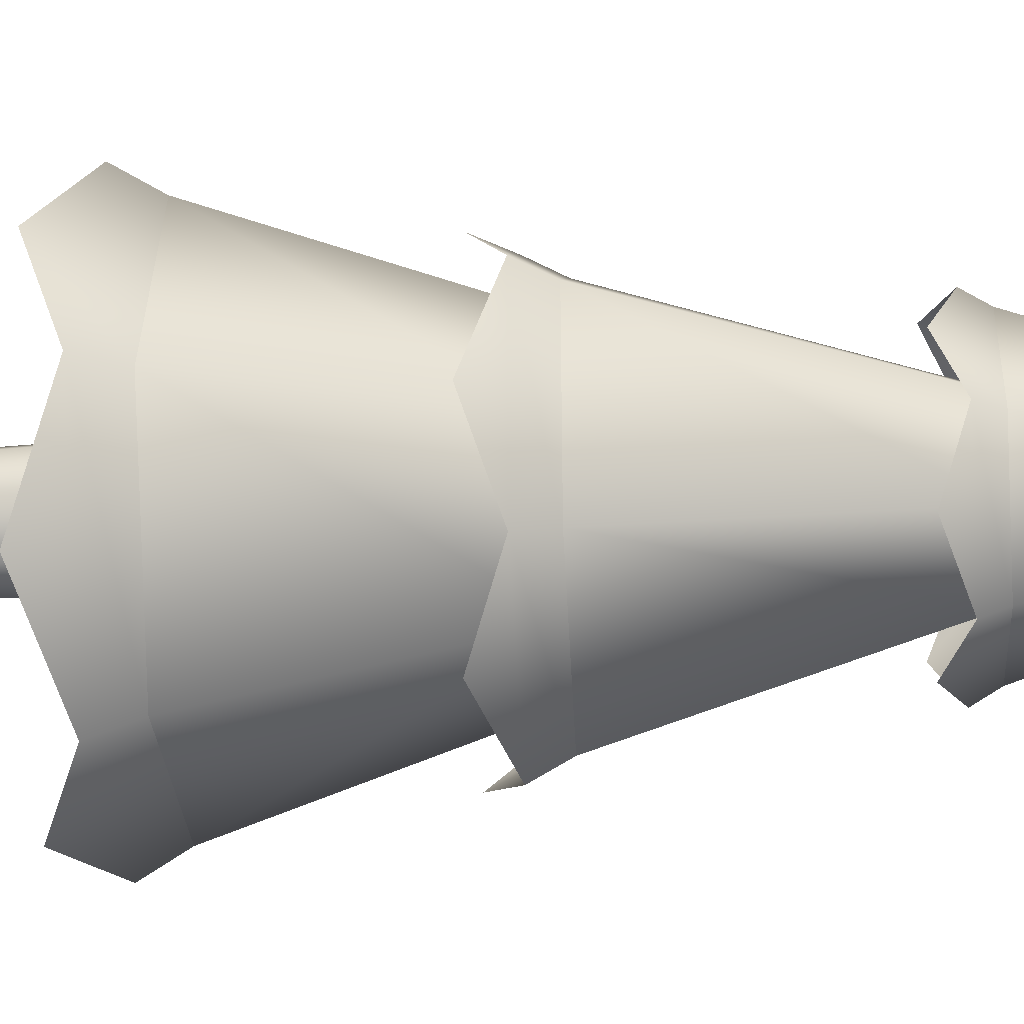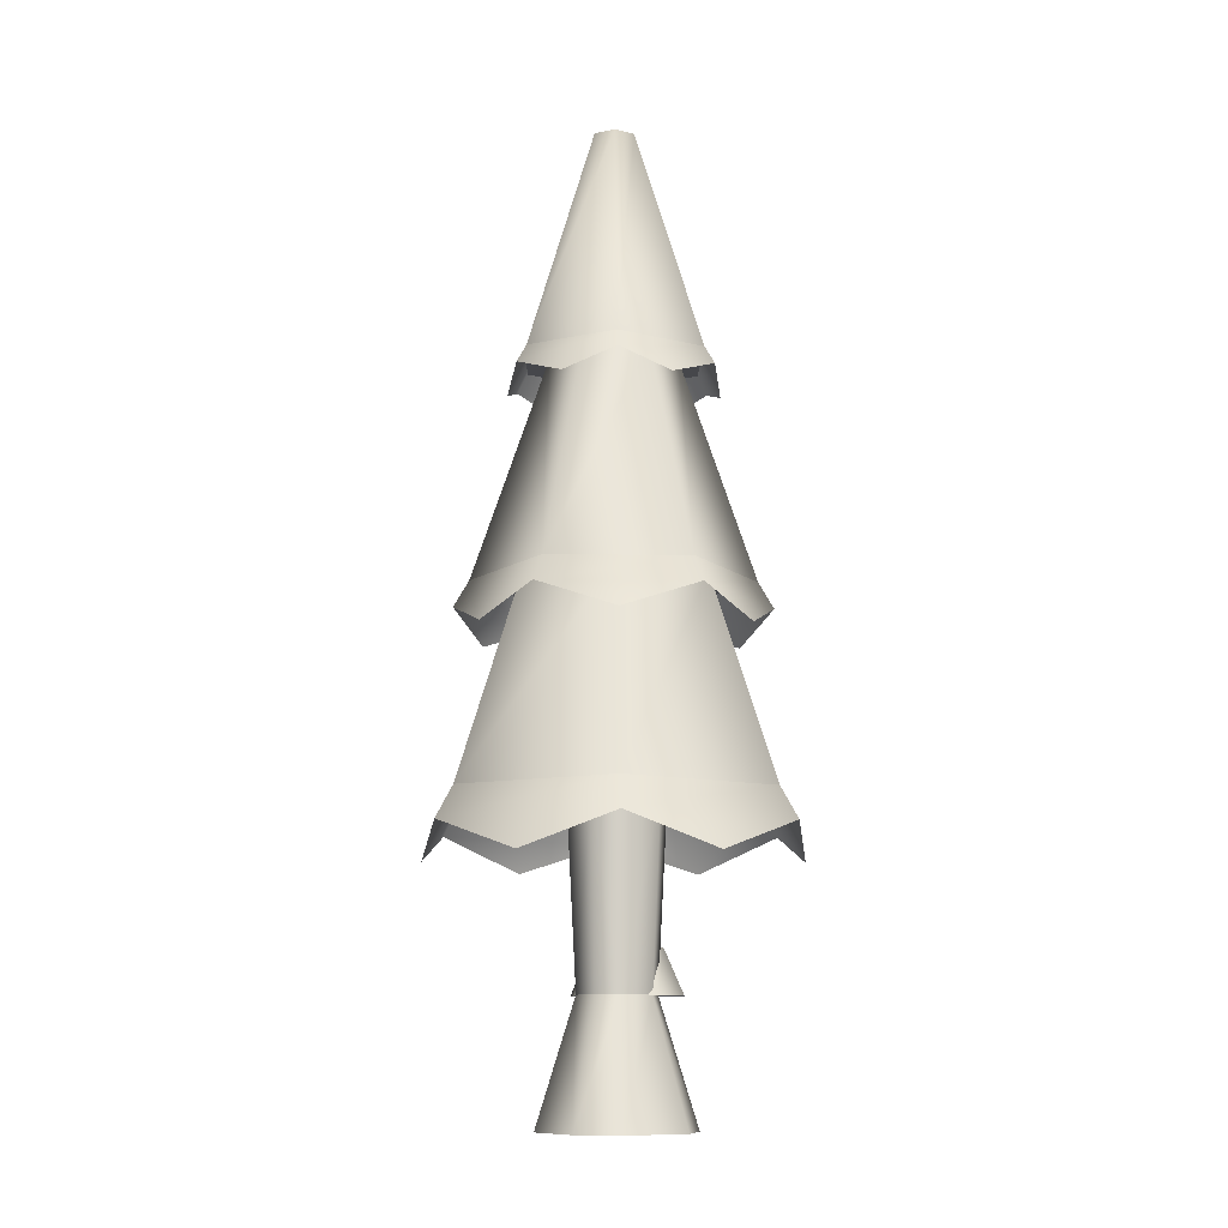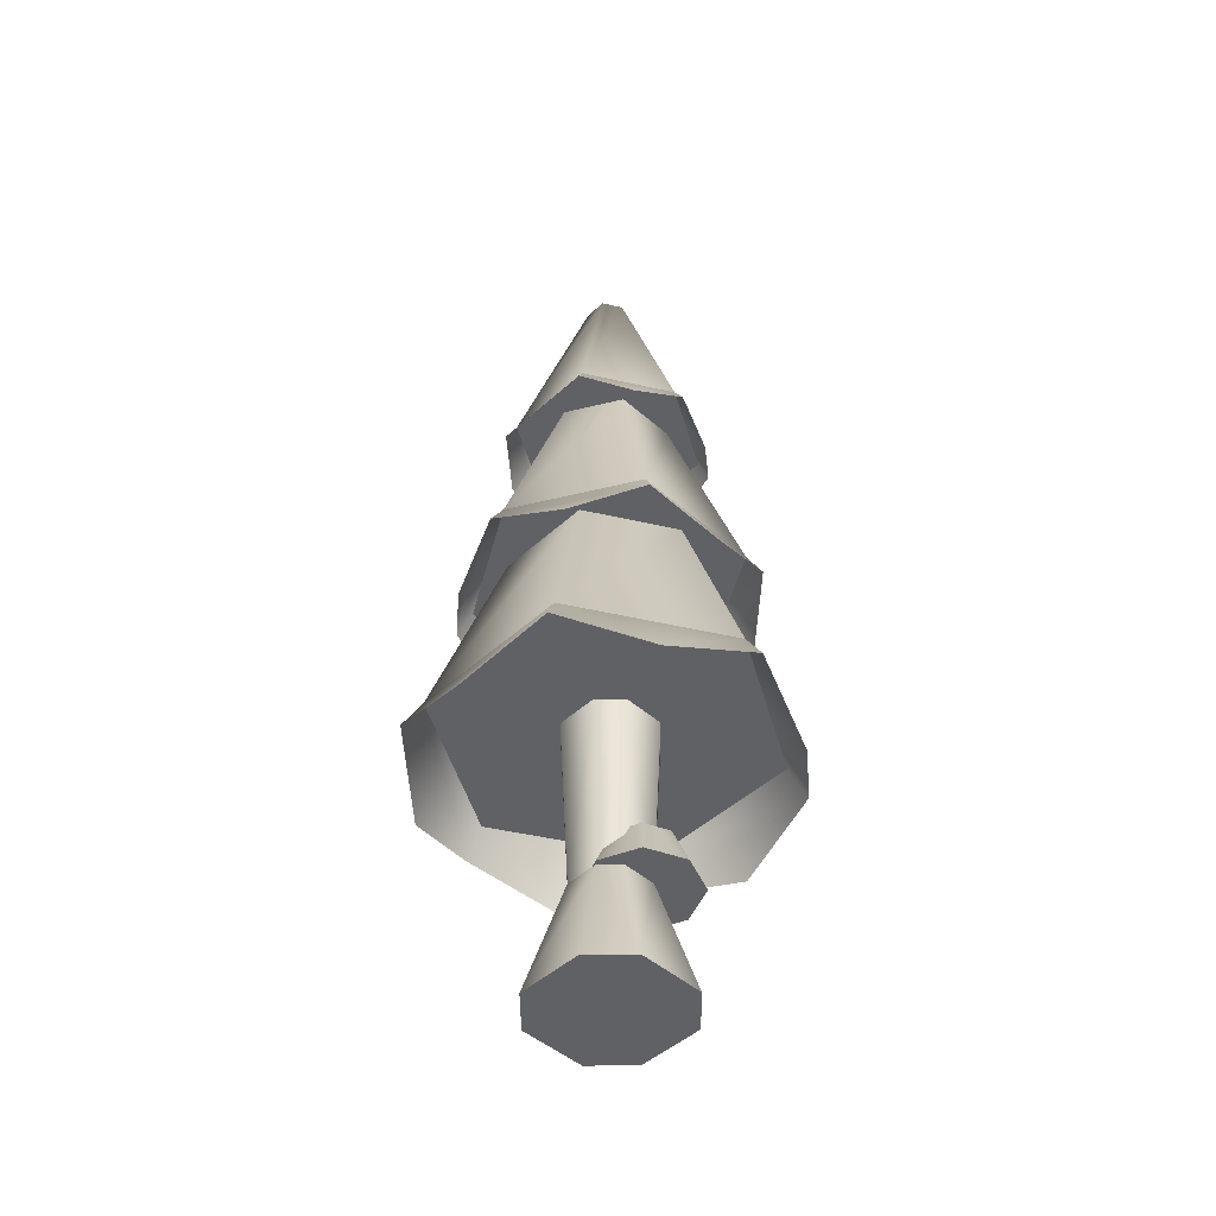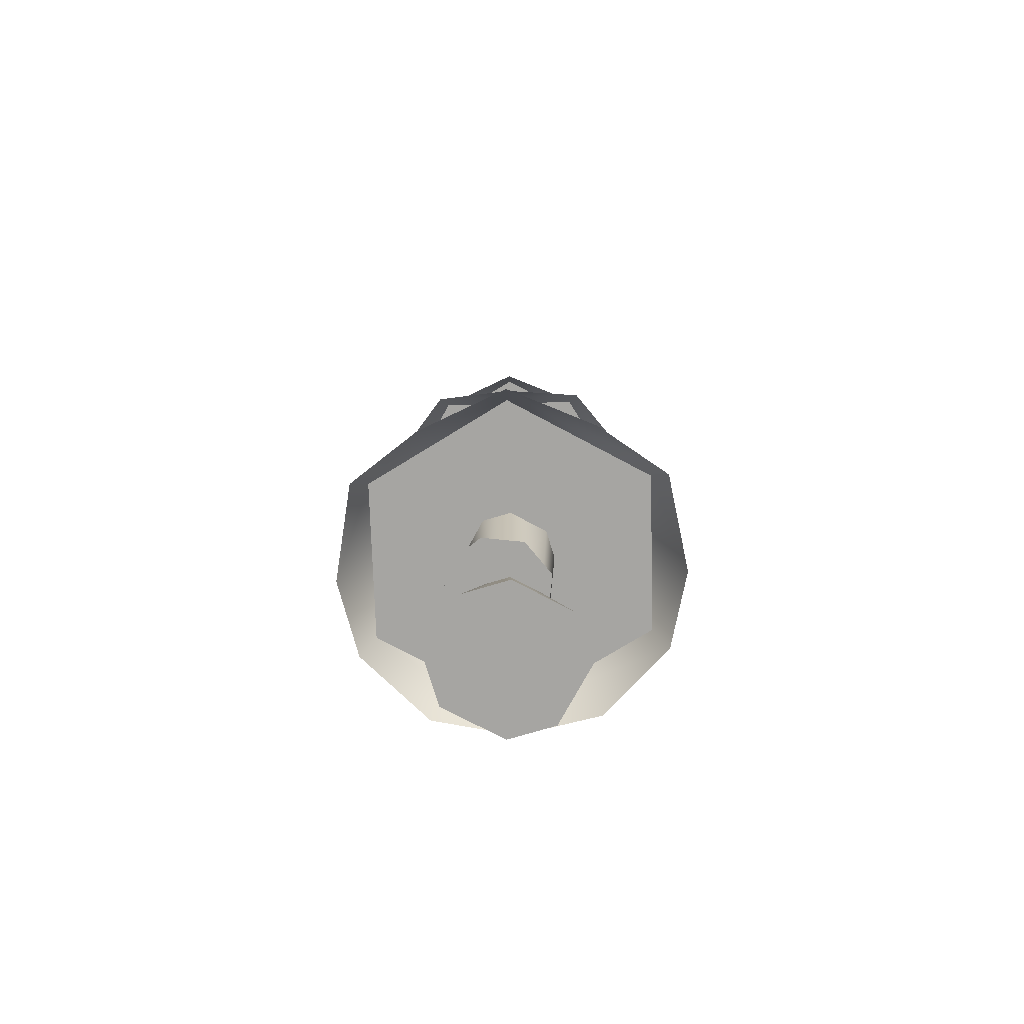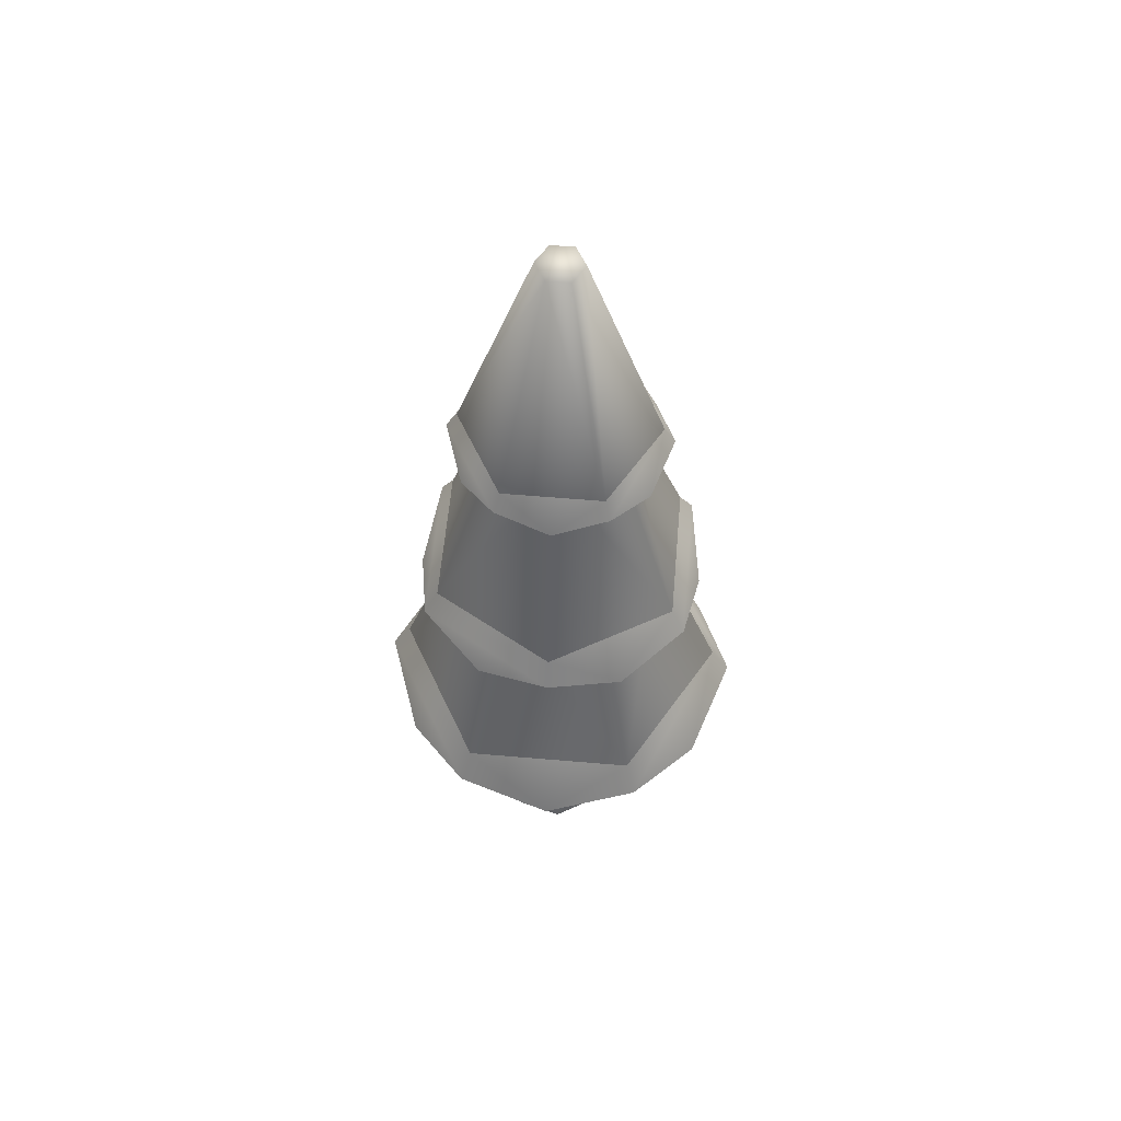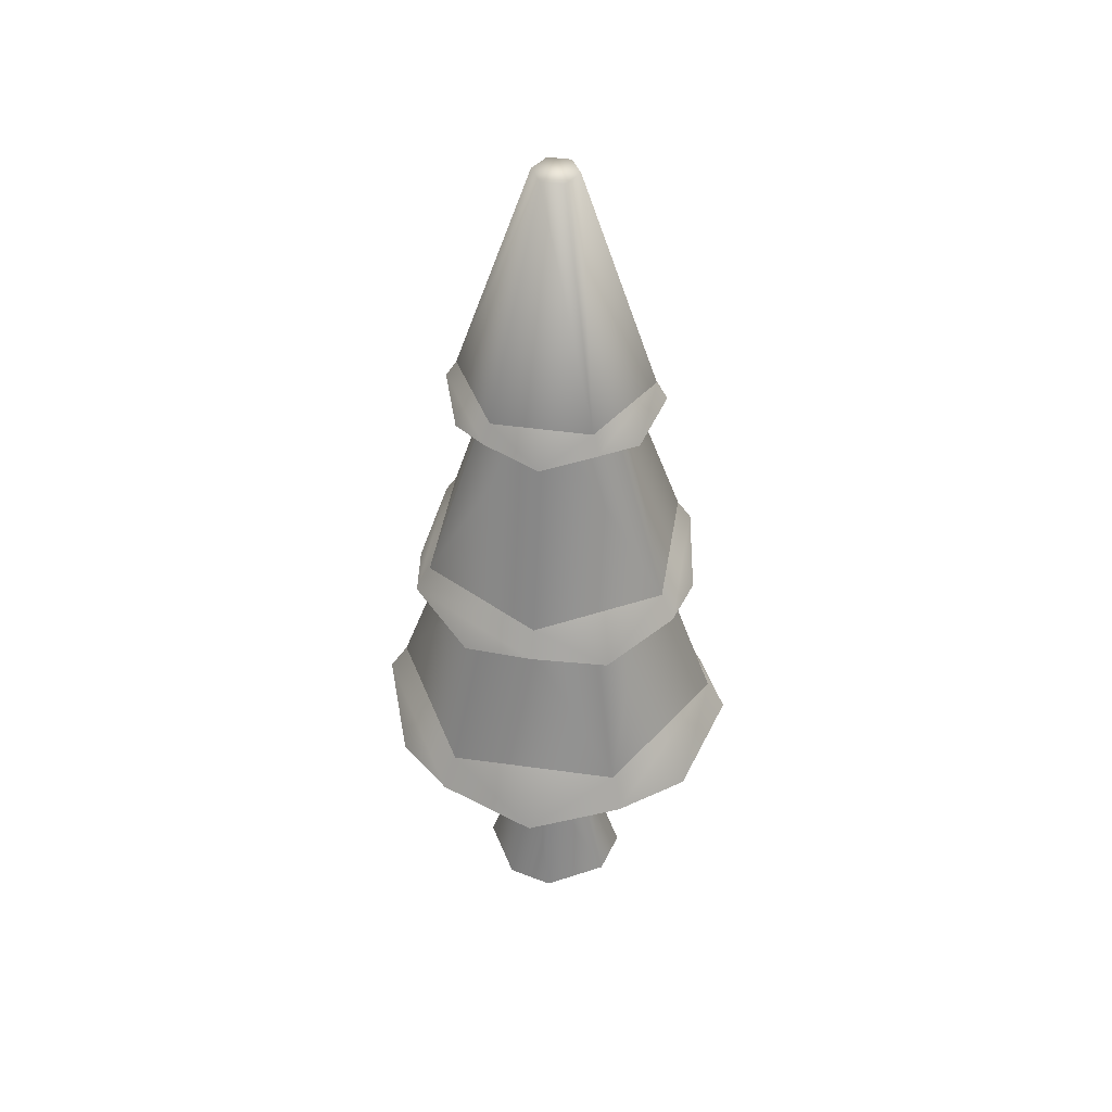
<metadata>
{"format":"obj","ext":"obj","renderer":"f3d","projection":"perspective","resolution":1024,"background":"white","views":[{"elev":-30.5,"azim":93.5,"up":"+Z"},{"elev":-10.8,"azim":-87.8,"up":"+Y"},{"elev":-47.6,"azim":-10.4,"up":"+Y"},{"elev":-73.8,"azim":95.8,"up":"+Y"},{"elev":58.8,"azim":-170.9,"up":"+Y"},{"elev":45.0,"azim":-166.7,"up":"+Y"}]}
</metadata>
<code>
o tree.062
v -6.738 -4.675 8.478
v -6.579 -4.675 8.371
v -6.871 -4.675 8.452
v -6.553 -4.675 8.237
v -6.979 -4.675 8.293
v -6.66 -4.675 8.078
v -6.953 -4.675 8.16
v -6.794 -4.675 8.052
v -6.672 -4.327 8.318
v -6.752 -4.327 8.372
v -6.818 -4.327 8.359
v -6.659 -4.327 8.251
v -6.713 -4.327 8.172
v -6.78 -4.327 8.159
v -6.859 -4.327 8.212
v -6.872 -4.327 8.279
v -6.783 -3.806 8.132
v -6.883 -3.806 8.199
v -6.899 -3.806 8.283
v -6.649 -3.806 8.331
v -6.748 -3.806 8.398
v -6.7 -3.806 8.148
v -6.633 -3.806 8.248
v -6.832 -3.806 8.382
v -6.638 -4.203 8.37
v -6.712 -4.203 8.385
v -6.596 -4.203 8.308
v -6.612 -4.203 8.234
v -6.775 -4.203 8.344
v -6.674 -4.203 8.192
v -6.79 -4.203 8.27
v -6.748 -4.203 8.207
v -6.607 -4.33 8.417
v -6.542 -4.33 8.318
v -6.722 -4.33 8.44
v -6.821 -4.33 8.375
v -6.565 -4.33 8.202
v -6.845 -4.33 8.26
v -6.664 -4.33 8.137
v -6.78 -4.33 8.161
v -6.98 -3.806 8.688
v -7.248 -3.806 8.291
v -6.895 -3.231 8.511
v -7.053 -3.231 8.277
v -6.294 -3.806 8.224
v -6.503 -3.806 8.654
v -6.489 -3.231 8.238
v -6.613 -3.231 8.491
v -6.562 -3.806 7.827
v -6.648 -3.231 8.004
v -6.929 -3.231 8.024
v -7.039 -3.806 7.861
v -6.617 -2.613 8.486
v -6.892 -2.613 8.505
v -6.736 -1.965 8.31
v -6.799 -1.965 8.314
v -6.807 -1.965 8.205
v -6.834 -1.965 8.262
v -6.925 -2.613 8.029
v -7.046 -2.613 8.277
v -6.65 -2.613 8.009
v -6.496 -2.613 8.238
v -6.743 -1.965 8.2
v -6.708 -1.965 8.253
v -6.421 -3.231 8.428
v -6.744 -3.231 8.645
v -6.611 -2.613 8.335
v -6.758 -2.613 8.435
v -6.449 -3.231 8.04
v -6.623 -2.613 8.158
v -7.093 -3.231 8.475
v -6.919 -2.613 8.357
v -7.121 -3.231 8.087
v -6.931 -2.613 8.179
v -6.798 -3.231 7.87
v -6.784 -2.613 8.08
v -7.19 -3.985 8.54
v -7.301 -3.895 8.295
v -7.003 -3.895 8.735
v -6.539 -3.895 7.78
v -6.807 -3.985 7.753
v -7.068 -3.895 7.818
v -7.225 -3.985 8.036
v -6.474 -3.895 8.697
v -6.735 -3.985 8.762
v -6.352 -3.985 7.974
v -6.241 -3.895 8.22
v -6.317 -3.985 8.479
v -6.591 -3.377 7.888
v -6.413 -3.304 8.016
v -6.801 -3.304 7.827
v -6.383 -3.304 8.446
v -6.541 -3.377 8.598
v -6.741 -3.304 8.688
v -7.181 -3.377 8.286
v -7.159 -3.304 8.069
v -7.129 -3.304 8.499
v -7.001 -3.377 7.917
v -6.951 -3.377 8.627
v -6.361 -3.377 8.228
v -6.637 -2.665 7.982
v -6.792 -2.716 7.967
v -6.942 -2.665 8.004
v -7.033 -2.716 8.13
v -7.076 -2.665 8.279
v -6.466 -2.665 8.236
v -6.509 -2.716 8.385
v -6.6 -2.665 8.511
v -7.012 -2.716 8.421
v -6.905 -2.665 8.533
v -6.53 -2.716 8.094
v -6.75 -2.716 8.548
f 3 2 1
f 2 3 4
f 4 3 5
f 4 5 6
f 6 5 7
f 6 7 8
f 9 1 2
f 1 9 10
f 11 1 10
f 1 11 3
f 12 2 4
f 2 12 9
f 13 4 6
f 4 13 12
f 7 14 8
f 14 7 15
f 11 5 3
f 5 11 16
f 8 13 6
f 13 8 14
f 7 16 15
f 16 7 5
f 14 18 17
f 18 14 15
f 16 18 15
f 18 16 19
f 21 9 20
f 9 21 10
f 22 12 13
f 12 22 23
f 21 11 10
f 11 21 24
f 13 17 22
f 17 13 14
f 20 12 23
f 12 20 9
f 24 16 11
f 16 24 19
f 27 26 25
f 26 27 28
f 26 28 29
f 29 28 30
f 29 30 31
f 31 30 32
f 35 34 33
f 34 35 36
f 34 36 37
f 37 36 38
f 37 38 39
f 39 38 40
f 27 33 34
f 33 27 25
f 29 38 36
f 38 29 31
f 40 31 32
f 31 40 38
f 28 34 37
f 34 28 27
f 26 36 35
f 36 26 29
f 30 37 39
f 37 30 28
f 26 33 25
f 33 26 35
f 40 30 39
f 30 40 32
f 43 42 41
f 42 43 44
f 47 46 45
f 46 47 48
f 50 45 49
f 45 50 47
f 48 41 46
f 41 48 43
f 52 44 51
f 44 52 42
f 52 50 49
f 50 52 51
f 41 45 46
f 45 41 42
f 45 42 49
f 49 42 52
f 55 54 53
f 54 55 56
f 59 58 57
f 58 59 60
f 63 62 61
f 62 63 64
f 64 53 62
f 53 64 55
f 64 56 55
f 56 64 58
f 58 64 63
f 58 63 57
f 59 63 61
f 63 59 57
f 54 62 53
f 62 54 60
f 62 60 61
f 61 60 59
f 56 60 54
f 60 56 58
f 67 66 65
f 66 67 68
f 70 65 69
f 65 70 67
f 68 71 66
f 71 68 72
f 72 73 71
f 73 72 74
f 71 65 66
f 65 71 69
f 69 71 73
f 69 73 75
f 76 69 75
f 69 76 70
f 73 76 75
f 76 73 74
f 79 78 77
f 78 79 41
f 78 41 42
f 77 78 79
f 41 79 78
f 42 41 78
f 81 49 80
f 49 81 52
f 52 81 82
f 80 49 81
f 52 81 49
f 82 81 52
f 82 42 52
f 42 82 83
f 42 83 78
f 52 42 82
f 83 82 42
f 78 83 42
f 46 85 84
f 85 46 41
f 85 41 79
f 84 85 46
f 41 46 85
f 79 41 85
f 80 87 86
f 87 80 49
f 87 49 45
f 86 87 80
f 49 80 87
f 45 49 87
f 45 88 87
f 88 45 46
f 88 46 84
f 87 88 45
f 46 45 88
f 84 46 88
f 91 90 89
f 90 91 75
f 90 75 69
f 89 90 91
f 75 91 90
f 69 75 90
f 65 93 92
f 93 65 66
f 93 66 94
f 92 93 65
f 66 65 93
f 94 66 93
f 97 96 95
f 96 97 71
f 96 71 73
f 95 96 97
f 71 97 96
f 73 71 96
f 98 75 91
f 75 98 73
f 73 98 96
f 91 75 98
f 73 98 75
f 96 98 73
f 94 97 99
f 97 94 66
f 97 66 71
f 99 97 94
f 66 94 97
f 71 66 97
f 90 92 100
f 92 90 69
f 92 69 65
f 100 92 90
f 69 90 92
f 65 69 92
f 102 61 101
f 61 102 59
f 59 102 103
f 101 61 102
f 59 102 61
f 103 102 59
f 103 60 59
f 60 103 104
f 60 104 105
f 59 60 103
f 104 103 60
f 105 104 60
f 62 107 106
f 107 62 53
f 107 53 108
f 106 107 62
f 53 62 107
f 108 53 107
f 110 105 109
f 105 110 54
f 105 54 60
f 109 105 110
f 54 110 105
f 60 54 105
f 101 106 111
f 106 101 61
f 106 61 62
f 111 106 101
f 61 101 106
f 62 61 106
f 53 112 108
f 112 53 54
f 112 54 110
f 108 112 53
f 54 53 112
f 110 54 112
f 3 2 1
f 2 3 4
f 4 3 5
f 4 5 6
f 6 5 7
f 6 7 8
f 9 1 2
f 1 9 10
f 11 1 10
f 1 11 3
f 12 2 4
f 2 12 9
f 13 4 6
f 4 13 12
f 7 14 8
f 14 7 15
f 11 5 3
f 5 11 16
f 8 13 6
f 13 8 14
f 7 16 15
f 16 7 5
f 14 18 17
f 18 14 15
f 16 18 15
f 18 16 19
f 21 9 20
f 9 21 10
f 22 12 13
f 12 22 23
f 21 11 10
f 11 21 24
f 13 17 22
f 17 13 14
f 20 12 23
f 12 20 9
f 24 16 11
f 16 24 19
f 27 26 25
f 26 27 28
f 26 28 29
f 29 28 30
f 29 30 31
f 31 30 32
f 35 34 33
f 34 35 36
f 34 36 37
f 37 36 38
f 37 38 39
f 39 38 40
f 27 33 34
f 33 27 25
f 29 38 36
f 38 29 31
f 40 31 32
f 31 40 38
f 28 34 37
f 34 28 27
f 26 36 35
f 36 26 29
f 30 37 39
f 37 30 28
f 26 33 25
f 33 26 35
f 40 30 39
f 30 40 32
f 43 42 41
f 42 43 44
f 47 46 45
f 46 47 48
f 50 45 49
f 45 50 47
f 48 41 46
f 41 48 43
f 52 44 51
f 44 52 42
f 52 50 49
f 50 52 51
f 41 45 46
f 45 41 42
f 45 42 49
f 49 42 52
f 55 54 53
f 54 55 56
f 59 58 57
f 58 59 60
f 63 62 61
f 62 63 64
f 64 53 62
f 53 64 55
f 64 56 55
f 56 64 58
f 58 64 63
f 58 63 57
f 59 63 61
f 63 59 57
f 54 62 53
f 62 54 60
f 62 60 61
f 61 60 59
f 56 60 54
f 60 56 58
f 67 66 65
f 66 67 68
f 70 65 69
f 65 70 67
f 68 71 66
f 71 68 72
f 72 73 71
f 73 72 74
f 71 65 66
f 65 71 69
f 69 71 73
f 69 73 75
f 76 69 75
f 69 76 70
f 73 76 75
f 76 73 74
f 79 78 77
f 78 79 41
f 78 41 42
f 77 78 79
f 41 79 78
f 42 41 78
f 81 49 80
f 49 81 52
f 52 81 82
f 80 49 81
f 52 81 49
f 82 81 52
f 82 42 52
f 42 82 83
f 42 83 78
f 52 42 82
f 83 82 42
f 78 83 42
f 46 85 84
f 85 46 41
f 85 41 79
f 84 85 46
f 41 46 85
f 79 41 85
f 80 87 86
f 87 80 49
f 87 49 45
f 86 87 80
f 49 80 87
f 45 49 87
f 45 88 87
f 88 45 46
f 88 46 84
f 87 88 45
f 46 45 88
f 84 46 88
f 91 90 89
f 90 91 75
f 90 75 69
f 89 90 91
f 75 91 90
f 69 75 90
f 65 93 92
f 93 65 66
f 93 66 94
f 92 93 65
f 66 65 93
f 94 66 93
f 97 96 95
f 96 97 71
f 96 71 73
f 95 96 97
f 71 97 96
f 73 71 96
f 98 75 91
f 75 98 73
f 73 98 96
f 91 75 98
f 73 98 75
f 96 98 73
f 94 97 99
f 97 94 66
f 97 66 71
f 99 97 94
f 66 94 97
f 71 66 97
f 90 92 100
f 92 90 69
f 92 69 65
f 100 92 90
f 69 90 92
f 65 69 92
f 102 61 101
f 61 102 59
f 59 102 103
f 101 61 102
f 59 102 61
f 103 102 59
f 103 60 59
f 60 103 104
f 60 104 105
f 59 60 103
f 104 103 60
f 105 104 60
f 62 107 106
f 107 62 53
f 107 53 108
f 106 107 62
f 53 62 107
f 108 53 107
f 110 105 109
f 105 110 54
f 105 54 60
f 109 105 110
f 54 110 105
f 60 54 105
f 101 106 111
f 106 101 61
f 106 61 62
f 111 106 101
f 61 101 106
f 62 61 106
f 53 112 108
f 112 53 54
f 112 54 110
f 108 112 53
f 54 53 112
f 110 54 112

</code>
